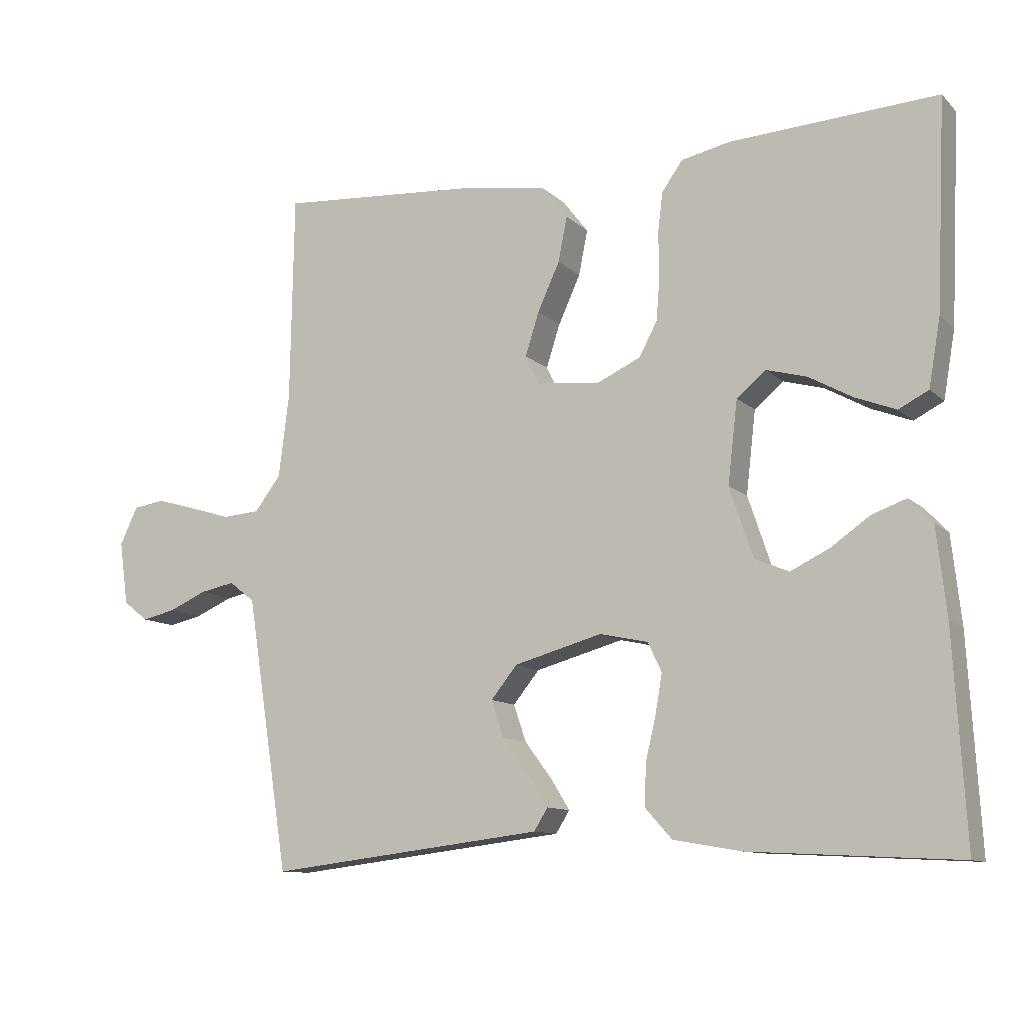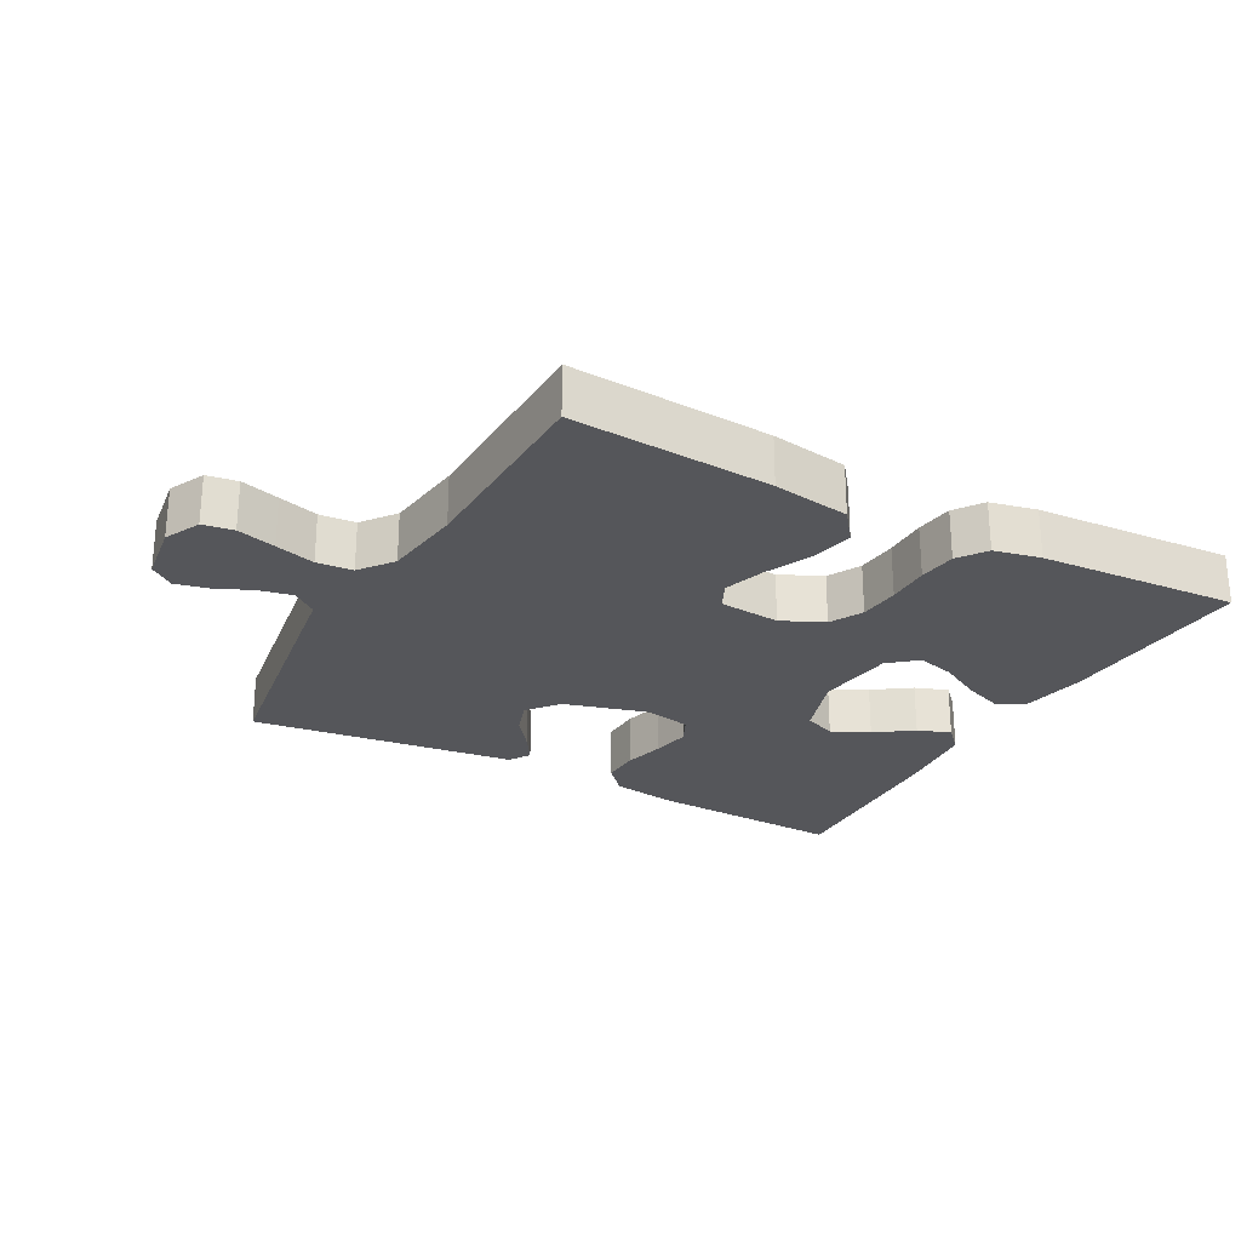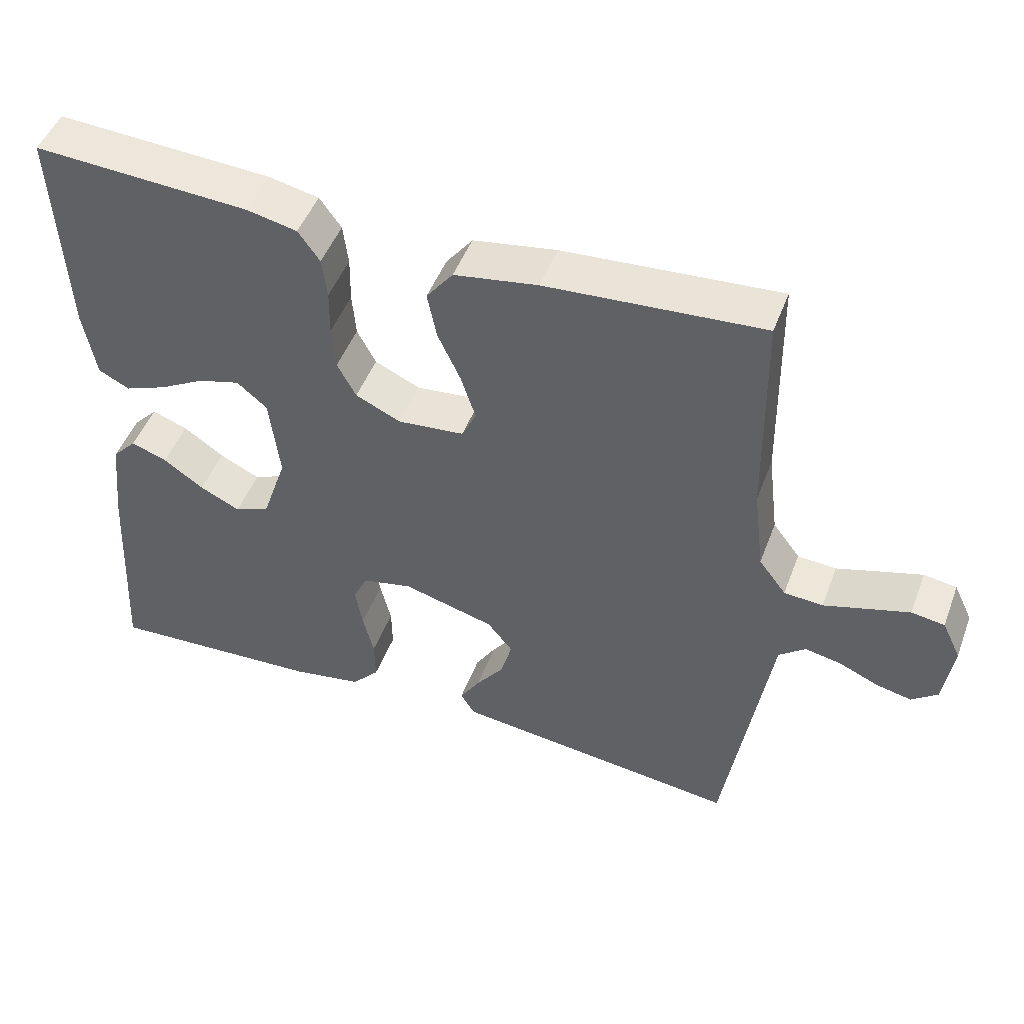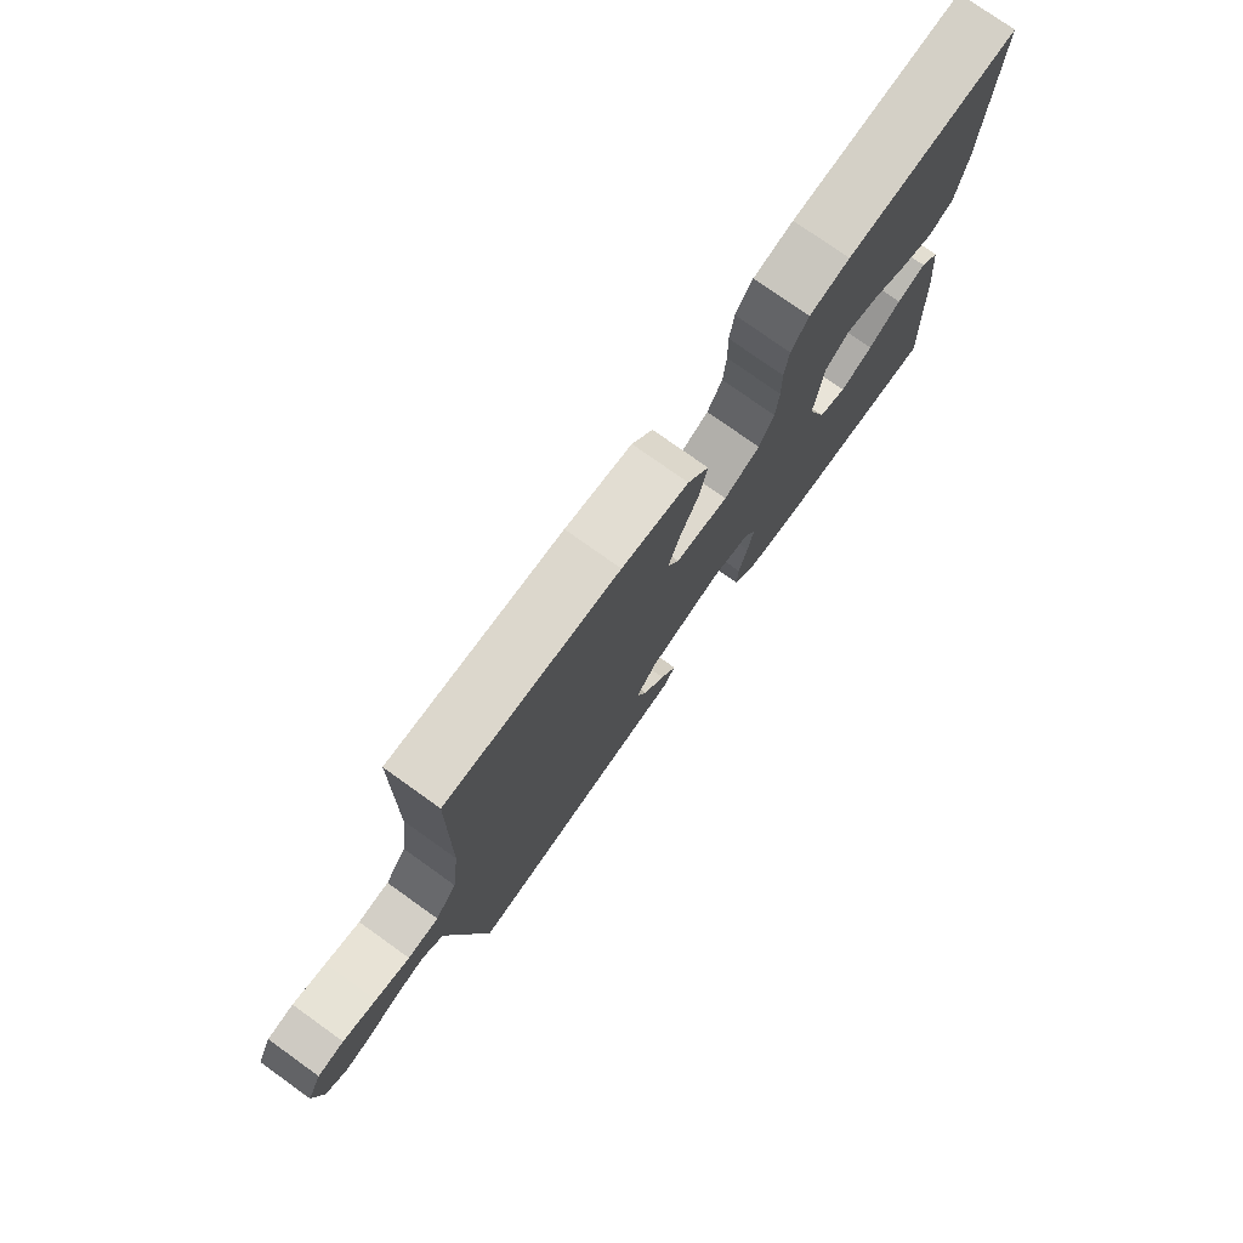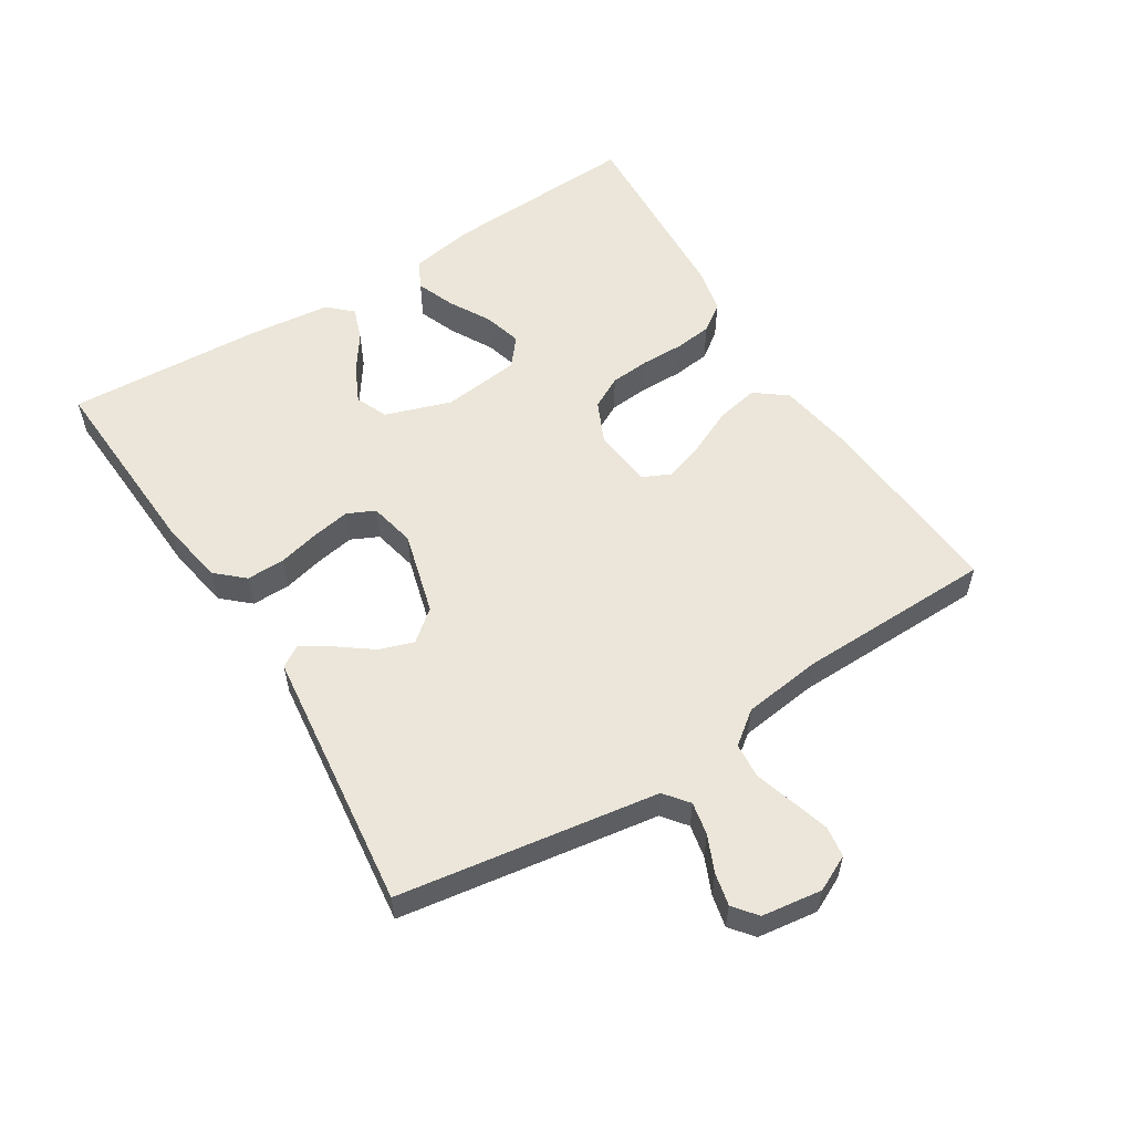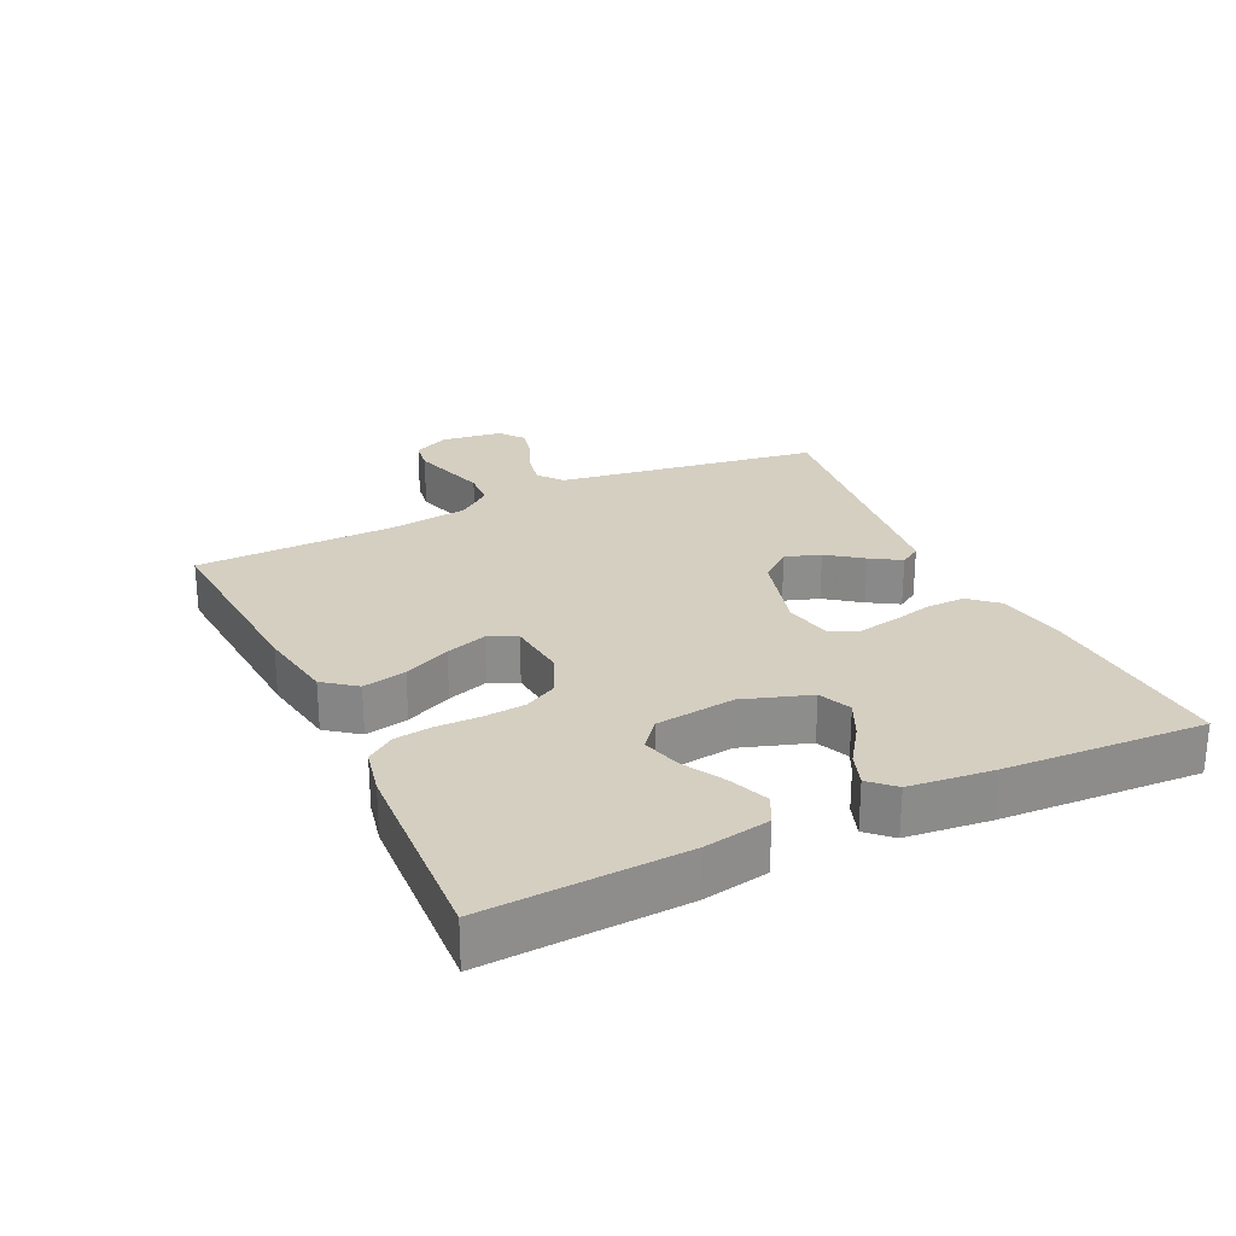
<metadata>
{"format":"obj","ext":"obj","renderer":"f3d","projection":"perspective","resolution":1024,"background":"white","views":[{"elev":-10.9,"azim":26.4,"up":"+Z"},{"elev":-25.8,"azim":-28.6,"up":"+Y"},{"elev":48.2,"azim":-159.7,"up":"+Z"},{"elev":76.6,"azim":-54.5,"up":"+Z"},{"elev":56.3,"azim":-122.2,"up":"+Y"},{"elev":25.9,"azim":64.4,"up":"+Y"}]}
</metadata>
<code>
v -0.5 0.07 -0.5
v -0.547 0.07 -0.2
v -0.562 0.07 -0.104
v -0.599 0.07 -0.075
v -0.649 0.07 -0.085
v -0.704 0.07 -0.109
v -0.753 0.07 -0.12
v -0.789 0.07 -0.092
v -0.802 0.07 0
v -0.776 0.07 0.054
v -0.73 0.07 0.061
v -0.672 0.07 0.044
v -0.612 0.07 0.026
v -0.558 0.07 0.03
v -0.52 0.07 0.08
v -0.505 0.07 0.2
v -0.5 0.07 0.5
v -0.2 0.07 0.479
v -0.084 0.07 0.46
v -0.047 0.07 0.412
v -0.06 0.07 0.347
v -0.092 0.07 0.277
v -0.112 0.07 0.215
v -0.092 0.07 0.173
v 0 0.07 0.164
v 0.063 0.07 0.193
v 0.089 0.07 0.242
v 0.094 0.07 0.304
v 0.093 0.07 0.369
v 0.1 0.07 0.426
v 0.13 0.07 0.468
v 0.2 0.07 0.483
v 0.5 0.07 0.5
v 0.486 0.07 0.2
v 0.469 0.07 0.102
v 0.426 0.07 0.08
v 0.367 0.07 0.103
v 0.304 0.07 0.138
v 0.246 0.07 0.154
v 0.204 0.07 0.119
v 0.19 0.07 0
v 0.224 0.07 -0.101
v 0.273 0.07 -0.122
v 0.329 0.07 -0.095
v 0.385 0.07 -0.056
v 0.435 0.07 -0.038
v 0.469 0.07 -0.074
v 0.483 0.07 -0.2
v 0.5 0.07 -0.5
v 0.2 0.07 -0.484
v 0.102 0.07 -0.467
v 0.064 0.07 -0.425
v 0.065 0.07 -0.366
v 0.08 0.07 -0.303
v 0.09 0.07 -0.245
v 0.07 0.07 -0.203
v 0 0.07 -0.188
v -0.127 0.07 -0.223
v -0.165 0.07 -0.27
v -0.147 0.07 -0.323
v -0.108 0.07 -0.375
v -0.08 0.07 -0.42
v -0.1 0.07 -0.452
v -0.2 0.07 -0.464
v -0.5 0 -0.5
v -0.547 0 -0.2
v -0.562 0 -0.104
v -0.599 0 -0.075
v -0.649 0 -0.085
v -0.704 0 -0.109
v -0.753 0 -0.12
v -0.789 0 -0.092
v -0.802 0 0
v -0.776 0 0.054
v -0.73 0 0.061
v -0.672 0 0.044
v -0.612 0 0.026
v -0.558 0 0.03
v -0.52 0 0.08
v -0.505 0 0.2
v -0.5 0 0.5
v -0.2 0 0.479
v -0.084 0 0.46
v -0.047 0 0.412
v -0.06 0 0.347
v -0.092 0 0.277
v -0.112 0 0.215
v -0.092 0 0.173
v 0 0 0.164
v 0.063 0 0.193
v 0.089 0 0.242
v 0.094 0 0.304
v 0.093 0 0.369
v 0.1 0 0.426
v 0.13 0 0.468
v 0.2 0 0.483
v 0.5 0 0.5
v 0.486 0 0.2
v 0.469 0 0.102
v 0.426 0 0.08
v 0.367 0 0.103
v 0.304 0 0.138
v 0.246 0 0.154
v 0.204 0 0.119
v 0.19 0 0
v 0.224 0 -0.101
v 0.273 0 -0.122
v 0.329 0 -0.095
v 0.385 0 -0.056
v 0.435 0 -0.038
v 0.469 0 -0.074
v 0.483 0 -0.2
v 0.5 0 -0.5
v 0.2 0 -0.484
v 0.102 0 -0.467
v 0.064 0 -0.425
v 0.065 0 -0.366
v 0.08 0 -0.303
v 0.09 0 -0.245
v 0.07 0 -0.203
v 0 0 -0.188
v -0.127 0 -0.223
v -0.165 0 -0.27
v -0.147 0 -0.323
v -0.108 0 -0.375
v -0.08 0 -0.42
v -0.1 0 -0.452
v -0.2 0 -0.464
f 60 61 62 63
f 60 63 64 1
f 51 52 53 54
f 51 54 55
f 50 51 55
f 49 50 55
f 48 49 55 56
f 44 45 46 47
f 43 44 47 48
f 35 36 37 38
f 35 38 39
f 34 35 39
f 33 34 39
f 32 33 39 40
f 28 29 30 31
f 27 28 31 32
f 19 20 21 22
f 19 22 23
f 16 17 18 19
f 15 16 19 23
f 14 15 23 24
f 10 11 12 13
f 8 9 10 13
f 8 13 14
f 5 6 7 8
f 4 5 8 14
f 3 4 14 24
f 59 60 1 2
f 58 59 2 3
f 57 58 3 24
f 43 48 56 57
f 42 43 57
f 41 42 57 24
f 27 32 40 41
f 26 27 41
f 25 26 41
f 24 25 41
f 127 126 125 124
f 65 128 127 124
f 118 117 116 115
f 119 118 115
f 119 115 114
f 119 114 113
f 120 119 113 112
f 111 110 109 108
f 112 111 108 107
f 102 101 100 99
f 103 102 99
f 103 99 98
f 103 98 97
f 104 103 97 96
f 95 94 93 92
f 96 95 92 91
f 86 85 84 83
f 87 86 83
f 83 82 81 80
f 87 83 80 79
f 88 87 79 78
f 77 76 75 74
f 77 74 73 72
f 78 77 72
f 72 71 70 69
f 78 72 69 68
f 88 78 68 67
f 66 65 124 123
f 67 66 123 122
f 88 67 122 121
f 121 120 112 107
f 121 107 106
f 88 121 106 105
f 105 104 96 91
f 105 91 90
f 105 90 89
f 105 89 88
f 1 65 66 2
f 2 66 67 3
f 3 67 68 4
f 4 68 69 5
f 5 69 70 6
f 6 70 71 7
f 7 71 72 8
f 8 72 73 9
f 9 73 74 10
f 10 74 75 11
f 11 75 76 12
f 12 76 77 13
f 13 77 78 14
f 14 78 79 15
f 15 79 80 16
f 16 80 81 17
f 17 81 82 18
f 18 82 83 19
f 19 83 84 20
f 20 84 85 21
f 21 85 86 22
f 22 86 87 23
f 23 87 88 24
f 24 88 89 25
f 25 89 90 26
f 26 90 91 27
f 27 91 92 28
f 28 92 93 29
f 29 93 94 30
f 30 94 95 31
f 31 95 96 32
f 32 96 97 33
f 33 97 98 34
f 34 98 99 35
f 35 99 100 36
f 36 100 101 37
f 37 101 102 38
f 38 102 103 39
f 39 103 104 40
f 40 104 105 41
f 41 105 106 42
f 42 106 107 43
f 43 107 108 44
f 44 108 109 45
f 45 109 110 46
f 46 110 111 47
f 47 111 112 48
f 48 112 113 49
f 49 113 114 50
f 50 114 115 51
f 51 115 116 52
f 52 116 117 53
f 53 117 118 54
f 54 118 119 55
f 55 119 120 56
f 56 120 121 57
f 57 121 122 58
f 58 122 123 59
f 59 123 124 60
f 60 124 125 61
f 61 125 126 62
f 62 126 127 63
f 63 127 128 64
f 64 128 65 1

</code>
